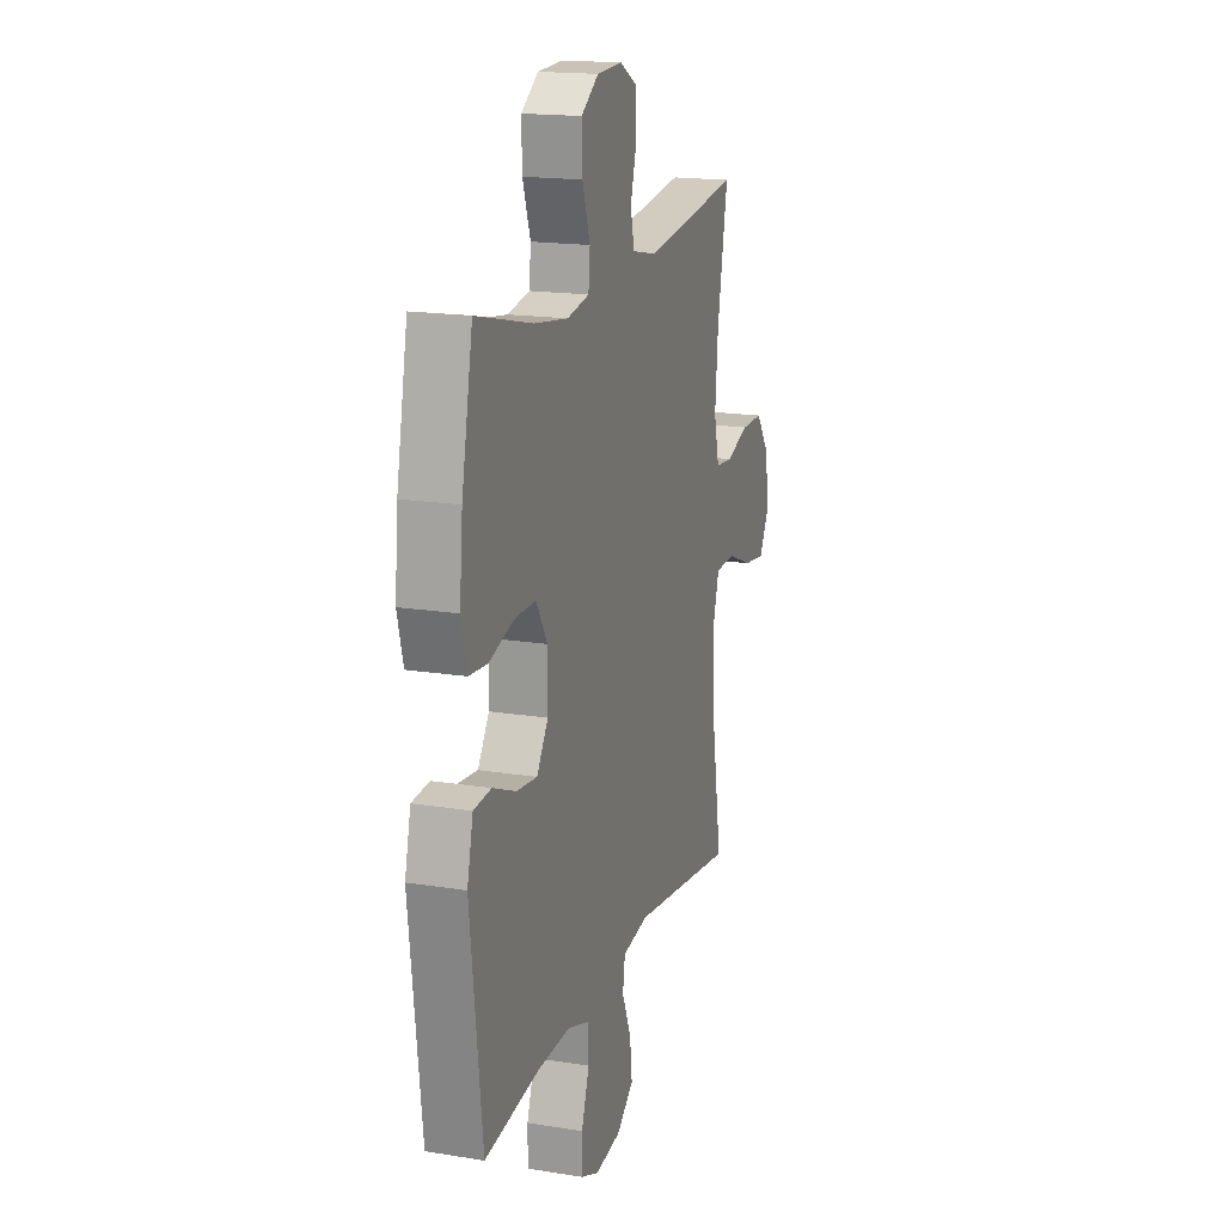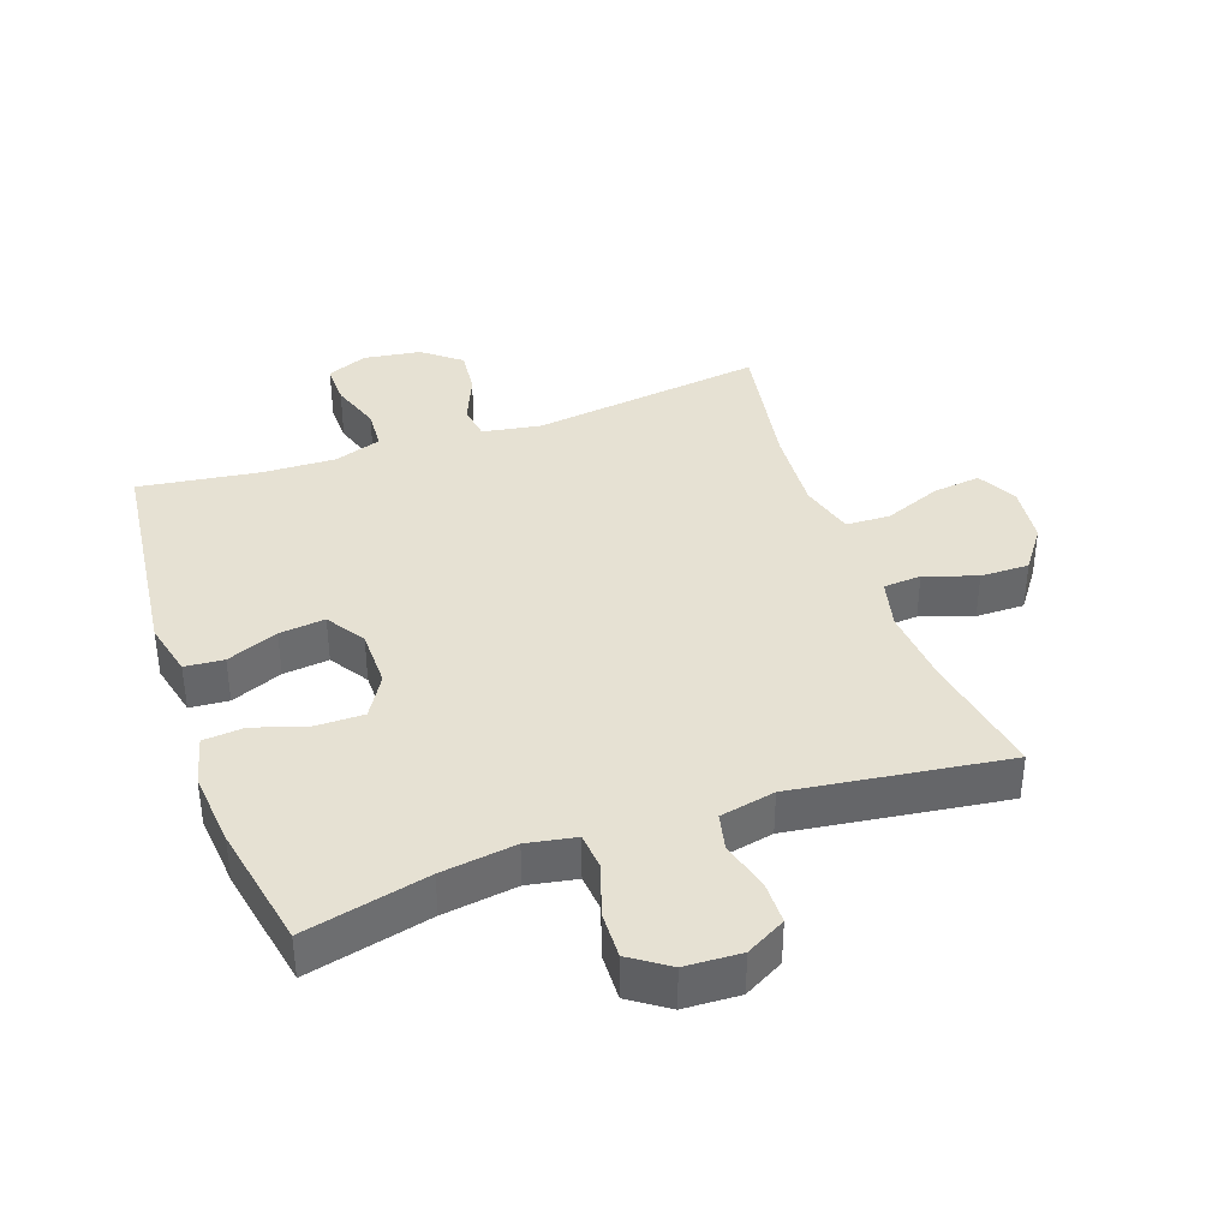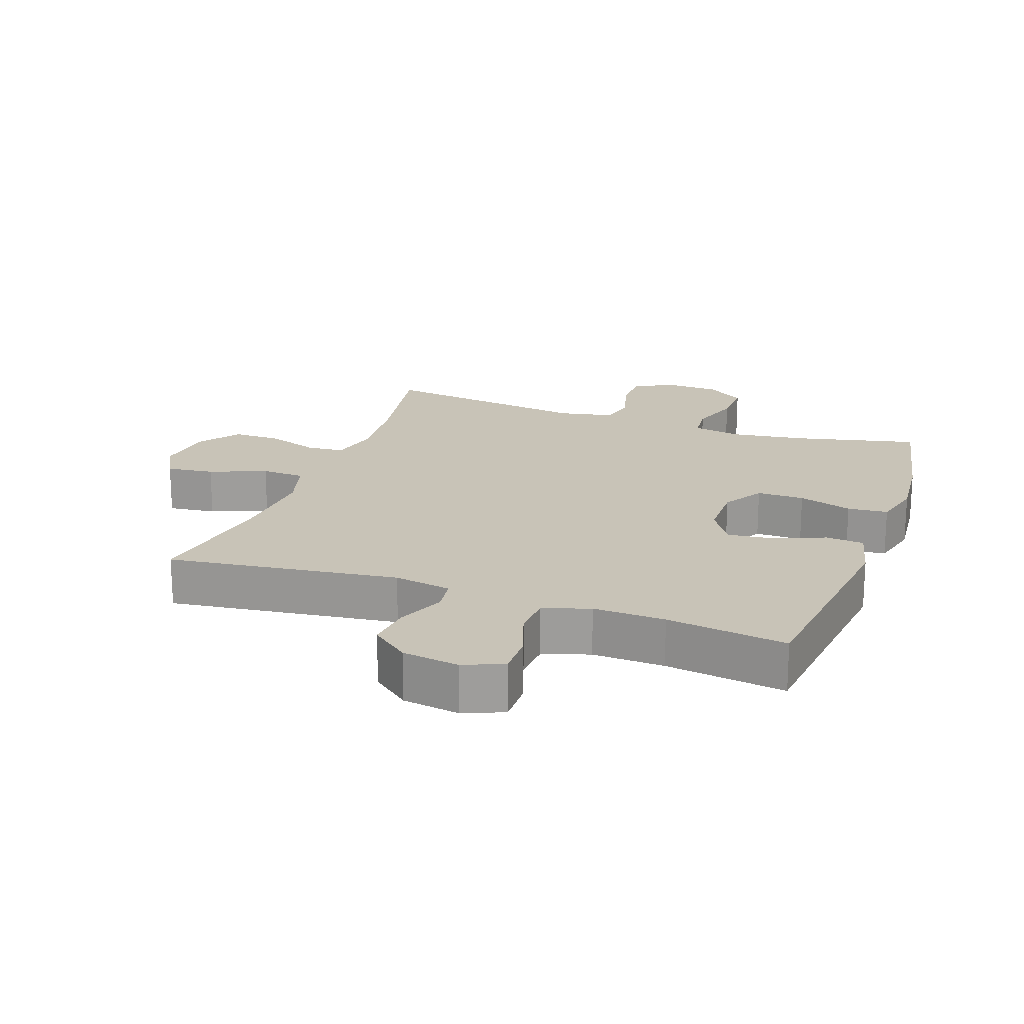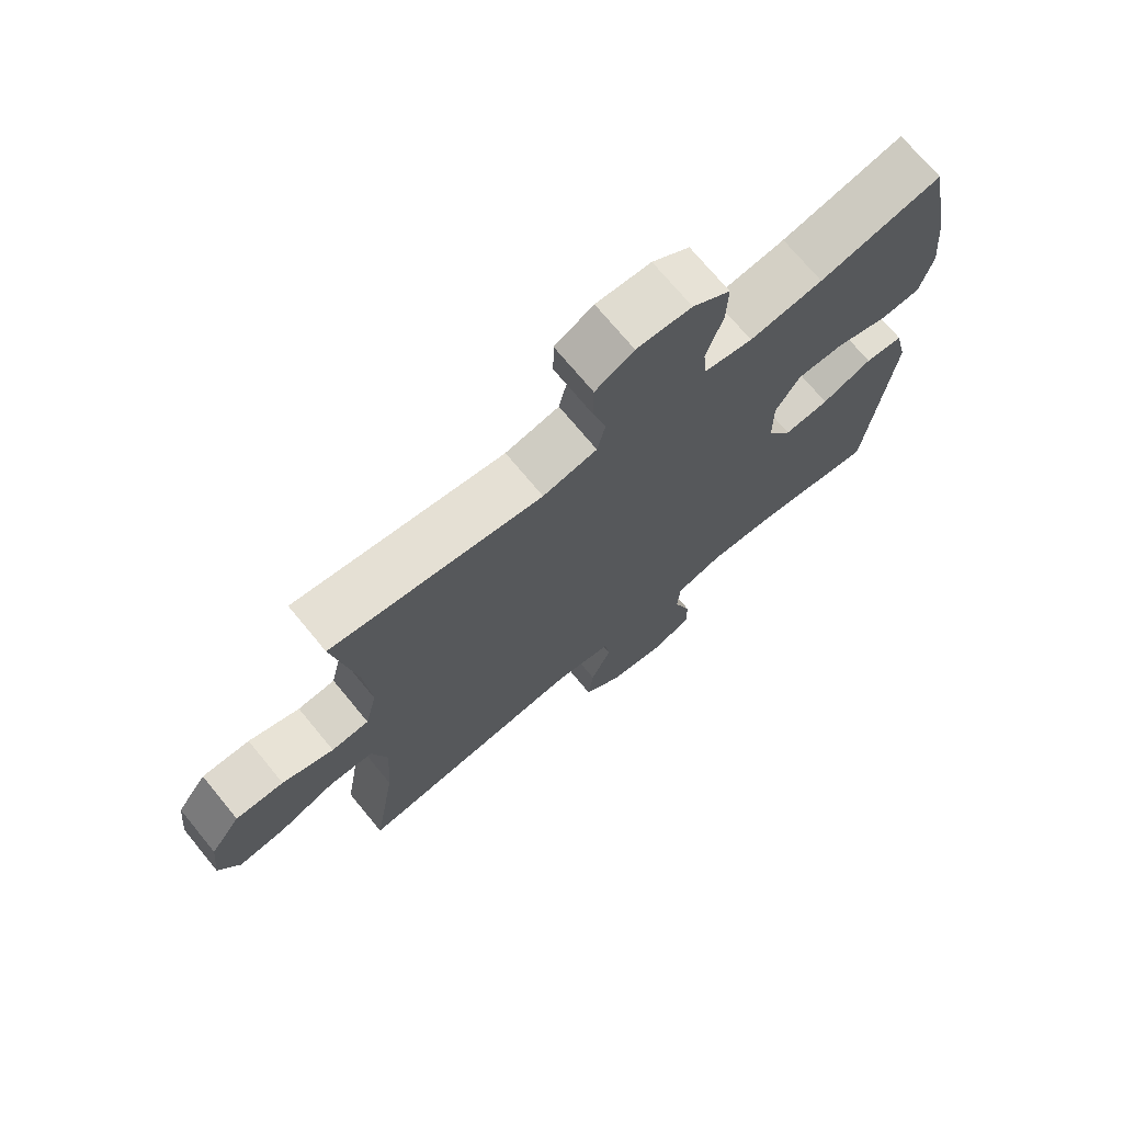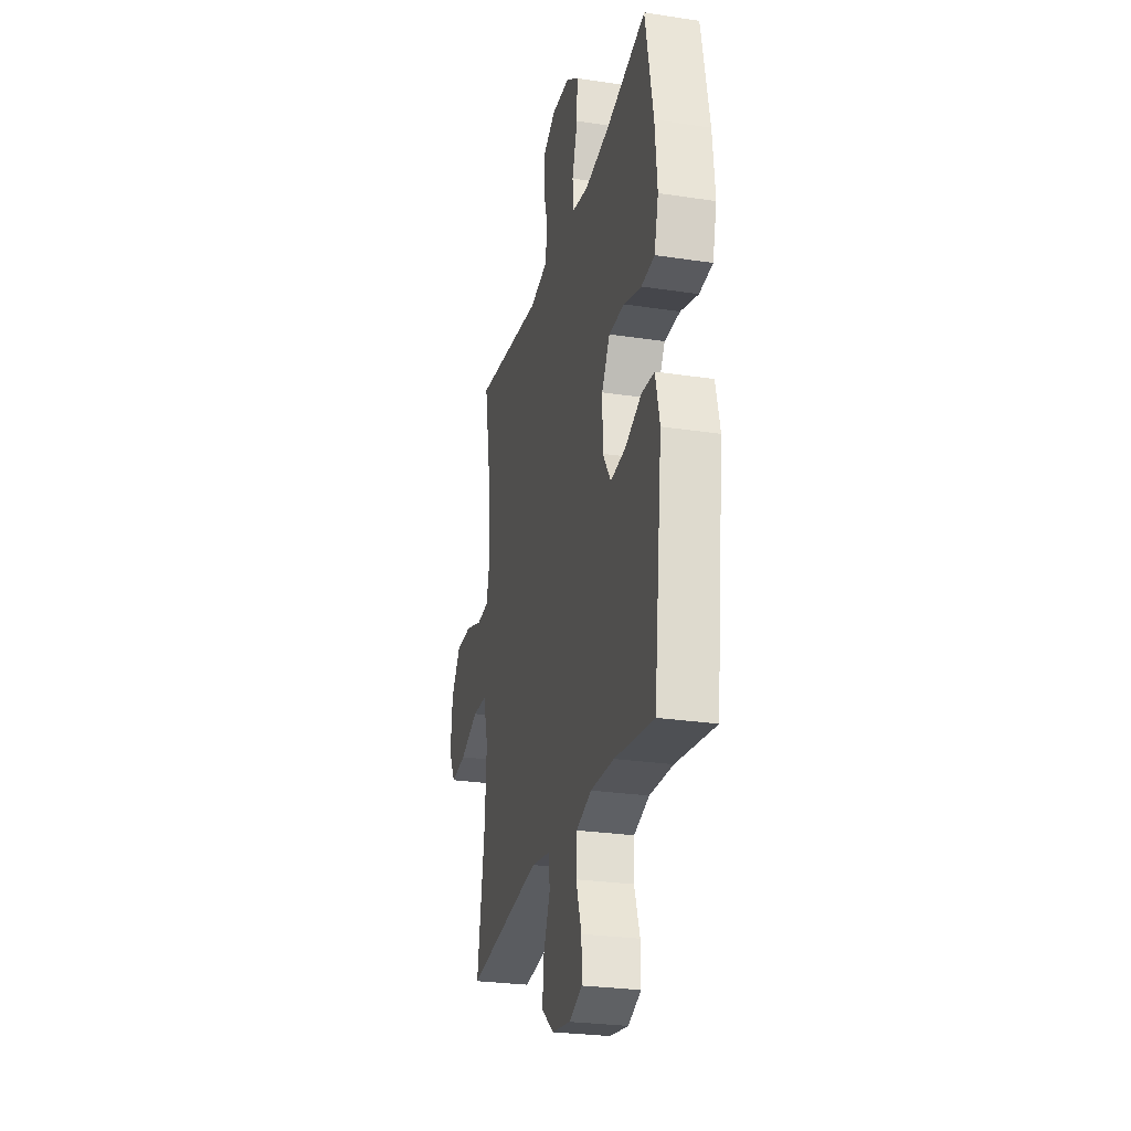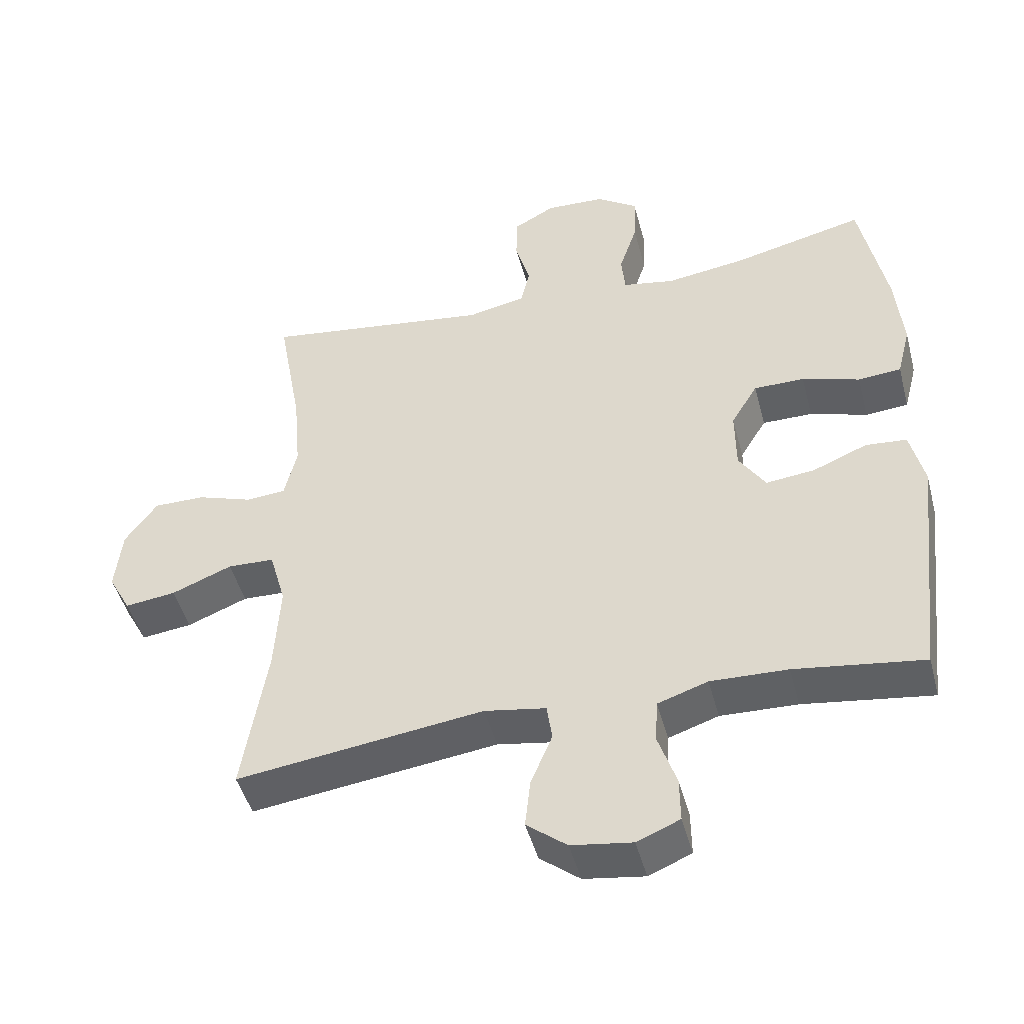
<metadata>
{"format":"obj","ext":"obj","renderer":"f3d","projection":"perspective","resolution":1024,"background":"white","views":[{"elev":17.2,"azim":-72.1,"up":"+Z"},{"elev":38.6,"azim":-19.3,"up":"+Y"},{"elev":19.8,"azim":-160.3,"up":"+Y"},{"elev":71.7,"azim":140.5,"up":"+Z"},{"elev":-26.6,"azim":-103.4,"up":"+Z"},{"elev":-46.5,"azim":-165.4,"up":"+Z"}]}
</metadata>
<code>
o path254_path254.001
v -0.3277 0.0375 -0.471
v -0.2127 0.0375 -0.4672
v -0.1379 0.0375 -0.4922
v -0.134 0.0375 -0.5564
v -0.1613 0.0375 -0.6369
v -0.162 0.0375 -0.703
v -0.09786 0.0375 -0.7296
v -0.007034 0.0375 -0.7163
v 0.05295 0.0375 -0.6688
v 0.04489 0.0375 -0.596
v 0.01271 0.0375 -0.5196
v 0.02064 0.0375 -0.4648
v 0.1126 0.0375 -0.4492
v 0.4818 0.0375 -0.4977
v 0.4452 0.0375 -0.2735
v 0.4367 0.0375 -0.1397
v 0.4612 0.0375 -0.0532
v 0.5313 0.0375 -0.05055
v 0.6219 0.0375 -0.08667
v 0.6981 0.0375 -0.09604
v 0.7317 0.0375 -0.03405
v 0.7215 0.0375 0.06032
v 0.6733 0.0375 0.1272
v 0.5961 0.0375 0.1267
v 0.5137 0.0375 0.09885
v 0.4535 0.0375 0.1036
v 0.4348 0.0375 0.1824
v 0.4453 0.0375 0.3029
v 0.4818 0.0375 0.5042
v 0.1417 0.0375 0.4585
v 0.05419 0.0375 0.4768
v 0.04111 0.0375 0.5353
v 0.06304 0.0375 0.6131
v 0.06227 0.0375 0.6812
v -0.000266 0.0375 0.7156
v -0.08909 0.0375 0.7117
v -0.1501 0.0375 0.6698
v -0.1478 0.0375 0.5954
v -0.1208 0.0375 0.5136
v -0.1265 0.0375 0.455
v -0.2044 0.0375 0.4409
v -0.3227 0.0375 0.4577
v -0.5199 0.0375 0.5042
v -0.5588 0.0375 0.3057
v -0.5699 0.0375 0.1866
v -0.5497 0.0375 0.1084
v -0.4853 0.0375 0.1029
v -0.3994 0.0375 0.1296
v -0.3237 0.0375 0.1298
v -0.2842 0.0375 0.06435
v -0.285 0.0375 -0.02796
v -0.3248 0.0375 -0.08901
v -0.3976 0.0375 -0.08099
v -0.4792 0.0375 -0.04754
v -0.5407 0.0375 -0.05268
v -0.5615 0.0375 -0.1403
v -0.5199 0.0375 -0.4977
v -0.3277 -0.0375 -0.471
v -0.2127 -0.0375 -0.4672
v -0.1379 -0.0375 -0.4922
v -0.134 -0.0375 -0.5564
v -0.1613 -0.0375 -0.6369
v -0.162 -0.0375 -0.703
v -0.09786 -0.0375 -0.7296
v -0.007034 -0.0375 -0.7163
v 0.05295 -0.0375 -0.6688
v 0.04489 -0.0375 -0.596
v 0.01271 -0.0375 -0.5196
v 0.02064 -0.0375 -0.4648
v 0.1126 -0.0375 -0.4492
v 0.4818 -0.0375 -0.4977
v 0.4452 -0.0375 -0.2735
v 0.4367 -0.0375 -0.1397
v 0.4612 -0.0375 -0.0532
v 0.5313 -0.0375 -0.05055
v 0.6219 -0.0375 -0.08667
v 0.6981 -0.0375 -0.09604
v 0.7317 -0.0375 -0.03405
v 0.7215 -0.0375 0.06032
v 0.6733 -0.0375 0.1272
v 0.5961 -0.0375 0.1267
v 0.5137 -0.0375 0.09885
v 0.4535 -0.0375 0.1036
v 0.4348 -0.0375 0.1824
v 0.4453 -0.0375 0.3029
v 0.4818 -0.0375 0.5042
v 0.1417 -0.0375 0.4585
v 0.05419 -0.0375 0.4768
v 0.04111 -0.0375 0.5353
v 0.06304 -0.0375 0.6131
v 0.06227 -0.0375 0.6812
v -0.000266 -0.0375 0.7156
v -0.08909 -0.0375 0.7117
v -0.1501 -0.0375 0.6698
v -0.1478 -0.0375 0.5954
v -0.1208 -0.0375 0.5136
v -0.1265 -0.0375 0.455
v -0.2044 -0.0375 0.4409
v -0.3227 -0.0375 0.4577
v -0.5199 -0.0375 0.5042
v -0.5588 -0.0375 0.3057
v -0.5699 -0.0375 0.1866
v -0.5497 -0.0375 0.1084
v -0.4853 -0.0375 0.1029
v -0.3994 -0.0375 0.1296
v -0.3237 -0.0375 0.1298
v -0.2842 -0.0375 0.06435
v -0.285 -0.0375 -0.02796
v -0.3248 -0.0375 -0.08901
v -0.3976 -0.0375 -0.08099
v -0.4792 -0.0375 -0.04754
v -0.5407 -0.0375 -0.05268
v -0.5615 -0.0375 -0.1403
v -0.5199 -0.0375 -0.4977
v -0.5588 0.0375 0.3057
v -0.5699 0.0375 0.1866
v -0.5497 0.0375 0.1084
v -0.5497 0.0375 0.1084
v -0.5407 0.0375 -0.05268
v -0.5407 0.0375 -0.05268
v -0.5615 0.0375 -0.1403
v -0.4853 0.0375 0.1029
v -0.4792 0.0375 -0.04754
v -0.5199 0.0375 0.5042
v -0.5199 0.0375 0.5042
v -0.5199 0.0375 -0.4977
v -0.5199 0.0375 -0.4977
v -0.3994 0.0375 0.1296
v -0.3976 0.0375 -0.08099
v -0.3277 0.0375 -0.471
v -0.3227 0.0375 0.4577
v -0.3237 0.0375 0.1298
v -0.3248 0.0375 -0.08901
v -0.3248 0.0375 -0.08901
v -0.2127 0.0375 -0.4672
v -0.285 0.0375 -0.02796
v -0.2842 0.0375 0.06435
v -0.2044 0.0375 0.4409
v -0.1379 0.0375 -0.4922
v -0.1379 0.0375 -0.4922
v -0.1265 0.0375 0.455
v -0.1265 0.0375 0.455
v -0.1613 0.0375 -0.6369
v -0.162 0.0375 -0.703
v -0.162 0.0375 -0.703
v -0.09786 0.0375 -0.7296
v -0.134 0.0375 -0.5564
v -0.08909 0.0375 0.7117
v -0.1501 0.0375 0.6698
v -0.1478 0.0375 0.5954
v -0.1208 0.0375 0.5136
v -0.007034 0.0375 -0.7163
v -0.000266 0.0375 0.7156
v 0.05295 0.0375 -0.6688
v 0.06227 0.0375 0.6812
v 0.06227 0.0375 0.6812
v 0.01271 0.0375 -0.5196
v 0.02064 0.0375 -0.4648
v 0.02064 0.0375 -0.4648
v 0.04489 0.0375 -0.596
v 0.1126 0.0375 -0.4492
v 0.06304 0.0375 0.6131
v 0.04111 0.0375 0.5353
v 0.05419 0.0375 0.4768
v 0.05419 0.0375 0.4768
v 0.1417 0.0375 0.4585
v 0.4818 0.0375 0.5042
v 0.4818 0.0375 0.5042
v 0.4348 0.0375 0.1824
v 0.4453 0.0375 0.3029
v 0.4535 0.0375 0.1036
v 0.4535 0.0375 0.1036
v 0.4367 0.0375 -0.1397
v 0.4612 0.0375 -0.0532
v 0.4612 0.0375 -0.0532
v 0.4452 0.0375 -0.2735
v 0.5137 0.0375 0.09885
v 0.4818 0.0375 -0.4977
v 0.4818 0.0375 -0.4977
v 0.5313 0.0375 -0.05055
v 0.5961 0.0375 0.1267
v 0.6219 0.0375 -0.08667
v 0.6733 0.0375 0.1272
v 0.6981 0.0375 -0.09604
v 0.6981 0.0375 -0.09604
v 0.7215 0.0375 0.06032
v 0.7317 0.0375 -0.03405
v -0.5588 -0.0375 0.3057
v -0.5699 -0.0375 0.1866
v -0.5497 -0.0375 0.1084
v -0.5497 -0.0375 0.1084
v -0.5407 -0.0375 -0.05268
v -0.5407 -0.0375 -0.05268
v -0.5615 -0.0375 -0.1403
v -0.4853 -0.0375 0.1029
v -0.4792 -0.0375 -0.04754
v -0.5199 -0.0375 0.5042
v -0.5199 -0.0375 0.5042
v -0.5199 -0.0375 -0.4977
v -0.5199 -0.0375 -0.4977
v -0.3994 -0.0375 0.1296
v -0.3976 -0.0375 -0.08099
v -0.3277 -0.0375 -0.471
v -0.3227 -0.0375 0.4577
v -0.3237 -0.0375 0.1298
v -0.3248 -0.0375 -0.08901
v -0.3248 -0.0375 -0.08901
v -0.2127 -0.0375 -0.4672
v -0.285 -0.0375 -0.02796
v -0.2842 -0.0375 0.06435
v -0.2044 -0.0375 0.4409
v -0.1379 -0.0375 -0.4922
v -0.1379 -0.0375 -0.4922
v -0.1265 -0.0375 0.455
v -0.1265 -0.0375 0.455
v -0.1613 -0.0375 -0.6369
v -0.162 -0.0375 -0.703
v -0.162 -0.0375 -0.703
v -0.09786 -0.0375 -0.7296
v -0.134 -0.0375 -0.5564
v -0.08909 -0.0375 0.7117
v -0.1501 -0.0375 0.6698
v -0.1478 -0.0375 0.5954
v -0.1208 -0.0375 0.5136
v -0.007034 -0.0375 -0.7163
v -0.000266 -0.0375 0.7156
v 0.05295 -0.0375 -0.6688
v 0.06227 -0.0375 0.6812
v 0.06227 -0.0375 0.6812
v 0.01271 -0.0375 -0.5196
v 0.02064 -0.0375 -0.4648
v 0.02064 -0.0375 -0.4648
v 0.04489 -0.0375 -0.596
v 0.1126 -0.0375 -0.4492
v 0.06304 -0.0375 0.6131
v 0.04111 -0.0375 0.5353
v 0.05419 -0.0375 0.4768
v 0.05419 -0.0375 0.4768
v 0.1417 -0.0375 0.4585
v 0.4818 -0.0375 0.5042
v 0.4818 -0.0375 0.5042
v 0.4348 -0.0375 0.1824
v 0.4453 -0.0375 0.3029
v 0.4535 -0.0375 0.1036
v 0.4535 -0.0375 0.1036
v 0.4367 -0.0375 -0.1397
v 0.4612 -0.0375 -0.0532
v 0.4612 -0.0375 -0.0532
v 0.4452 -0.0375 -0.2735
v 0.5137 -0.0375 0.09885
v 0.4818 -0.0375 -0.4977
v 0.4818 -0.0375 -0.4977
v 0.5313 -0.0375 -0.05055
v 0.5961 -0.0375 0.1267
v 0.6219 -0.0375 -0.08667
v 0.6733 -0.0375 0.1272
v 0.6981 -0.0375 -0.09604
v 0.6981 -0.0375 -0.09604
v 0.7215 -0.0375 0.06032
v 0.7317 -0.0375 -0.03405
f 242 210 244
f 208 206 203
f 211 204 205
f 244 247 250
f 246 234 249
f 255 254 253
f 225 216 219
f 219 216 217
f 203 194 199
f 246 209 234
f 260 259 255
f 236 224 237
f 194 202 196
f 224 236 223
f 188 201 204
f 205 204 201
f 222 223 221
f 253 250 247
f 226 221 235
f 194 196 192
f 239 243 240
f 233 220 225
f 231 206 208
f 231 209 206
f 235 223 236
f 223 235 221
f 230 220 233
f 210 214 205
f 201 189 195
f 189 201 188
f 237 224 214
f 237 210 239
f 195 189 190
f 228 226 235
f 214 211 205
f 256 254 259
f 254 255 259
f 247 244 209
f 247 209 246
f 249 234 251
f 239 242 243
f 239 210 242
f 234 209 231
f 220 230 212
f 206 202 203
f 231 208 212
f 257 260 255
f 188 204 197
f 203 202 194
f 209 244 210
f 250 253 254
f 216 225 220
f 237 214 210
f 231 212 230
f 233 225 227
f 44 45 102 101
f 45 118 191 102
f 120 56 113 193
f 46 47 104 103
f 54 55 112 111
f 125 44 101 198
f 56 127 200 113
f 47 48 105 104
f 53 54 111 110
f 57 1 58 114
f 42 43 100 99
f 48 49 106 105
f 134 53 110 207
f 1 2 59 58
f 51 52 109 108
f 49 50 107 106
f 41 42 99 98
f 50 51 108 107
f 2 140 213 59
f 142 41 98 215
f 5 145 218 62
f 6 7 64 63
f 4 5 62 61
f 36 37 94 93
f 37 38 95 94
f 38 39 96 95
f 3 4 61 60
f 39 40 97 96
f 7 8 65 64
f 35 36 93 92
f 8 9 66 65
f 156 35 92 229
f 11 159 232 68
f 10 11 68 67
f 9 10 67 66
f 12 13 70 69
f 33 34 91 90
f 32 33 90 89
f 165 32 89 238
f 30 31 88 87
f 168 30 87 241
f 27 28 85 84
f 172 27 84 245
f 16 175 248 73
f 15 16 73 72
f 25 26 83 82
f 179 15 72 252
f 13 14 71 70
f 17 18 75 74
f 28 29 86 85
f 24 25 82 81
f 18 19 76 75
f 23 24 81 80
f 19 185 258 76
f 22 23 80 79
f 21 22 79 78
f 20 21 78 77
f 169 171 137
f 135 130 133
f 138 132 131
f 171 177 174
f 173 176 161
f 182 180 181
f 152 146 143
f 146 144 143
f 130 126 121
f 173 161 136
f 187 182 186
f 163 164 151
f 121 123 129
f 151 150 163
f 115 131 128
f 132 128 131
f 149 148 150
f 180 174 177
f 153 162 148
f 121 119 123
f 166 167 170
f 160 152 147
f 158 135 133
f 158 133 136
f 162 163 150
f 150 148 162
f 157 160 147
f 137 132 141
f 128 122 116
f 116 115 128
f 164 141 151
f 164 166 137
f 122 117 116
f 155 162 153
f 141 132 138
f 183 186 181
f 181 186 182
f 174 136 171
f 174 173 136
f 176 178 161
f 166 170 169
f 166 169 137
f 161 158 136
f 147 139 157
f 133 130 129
f 158 139 135
f 184 182 187
f 115 124 131
f 130 121 129
f 136 137 171
f 177 181 180
f 143 147 152
f 164 137 141
f 158 157 139
f 160 154 152

</code>
